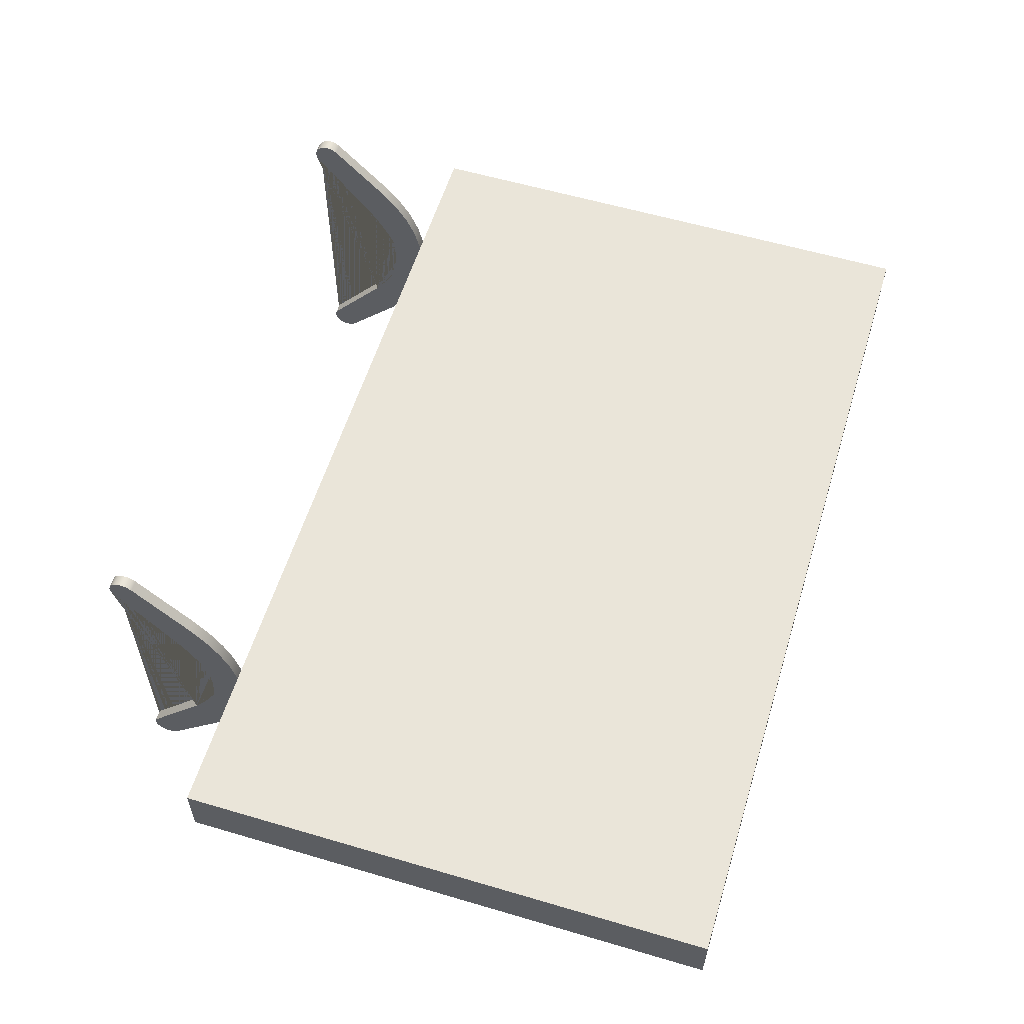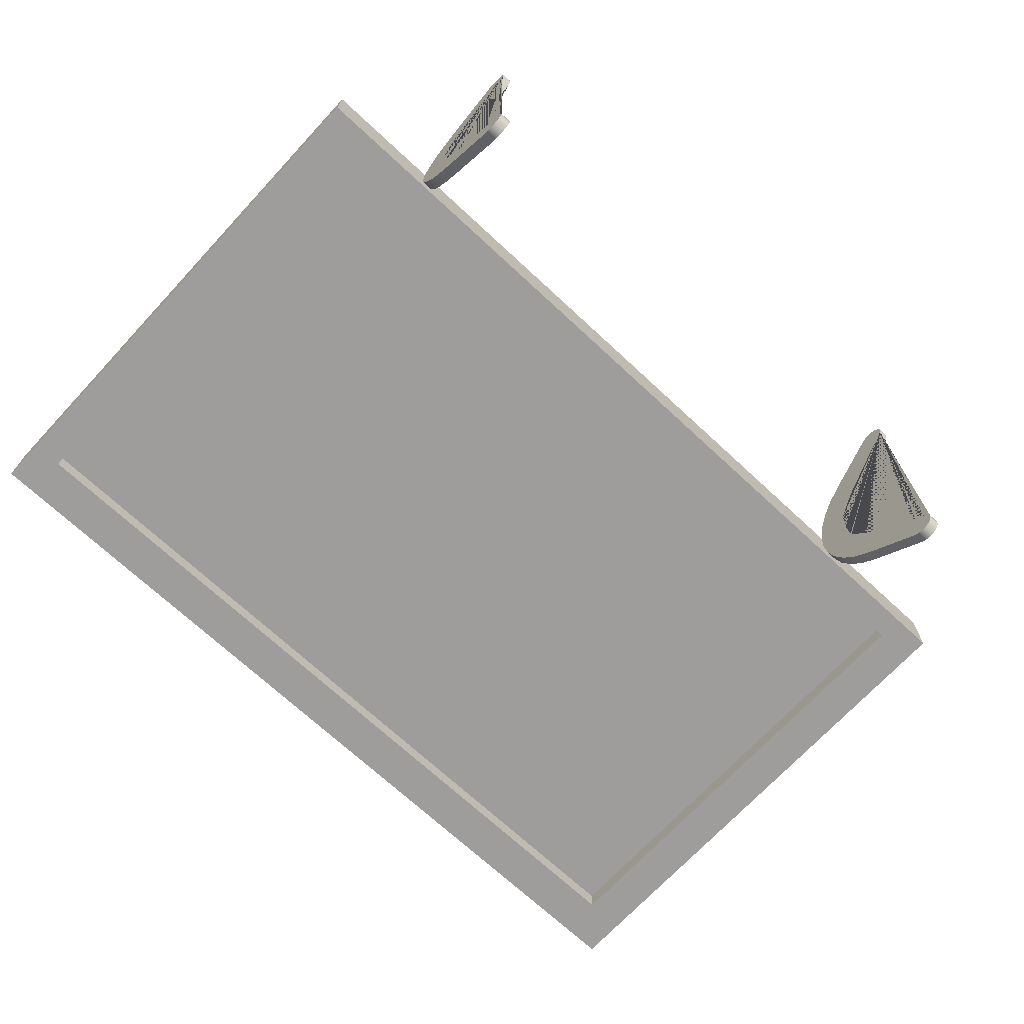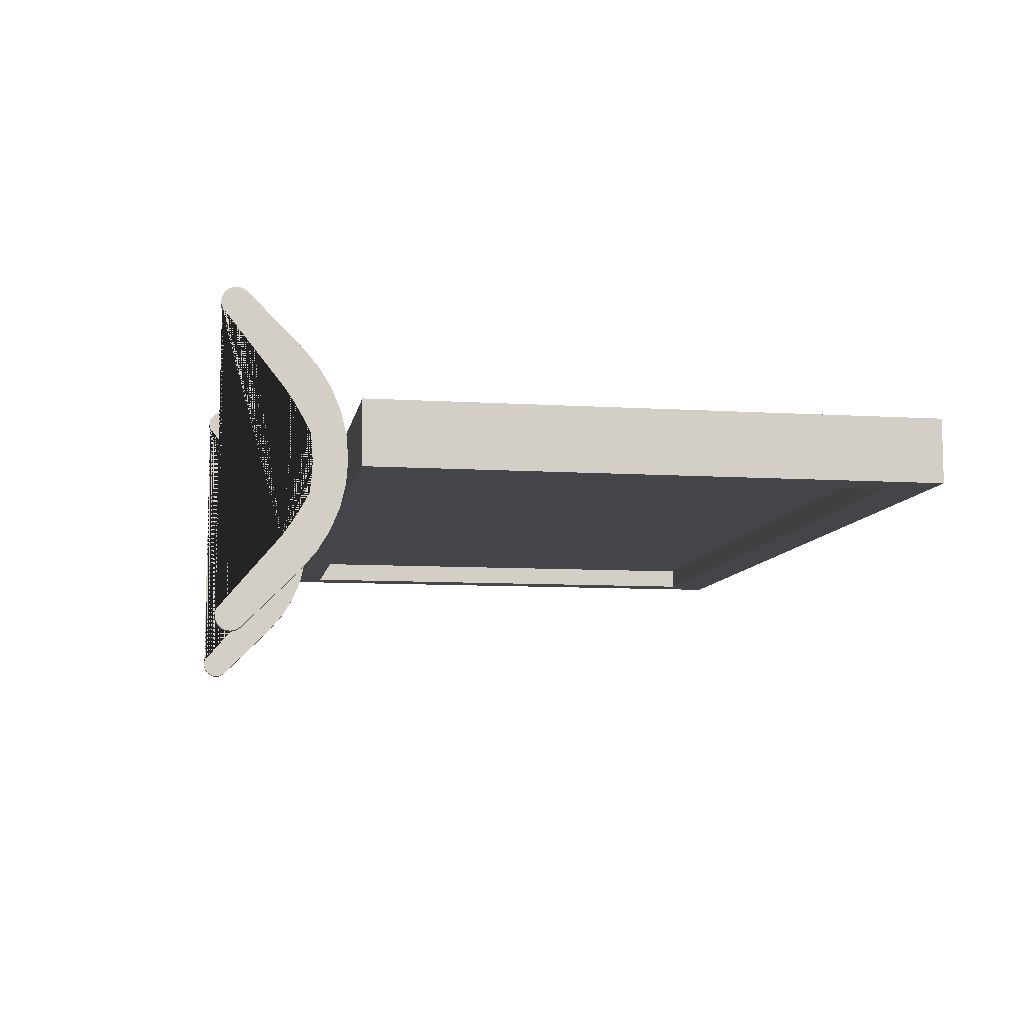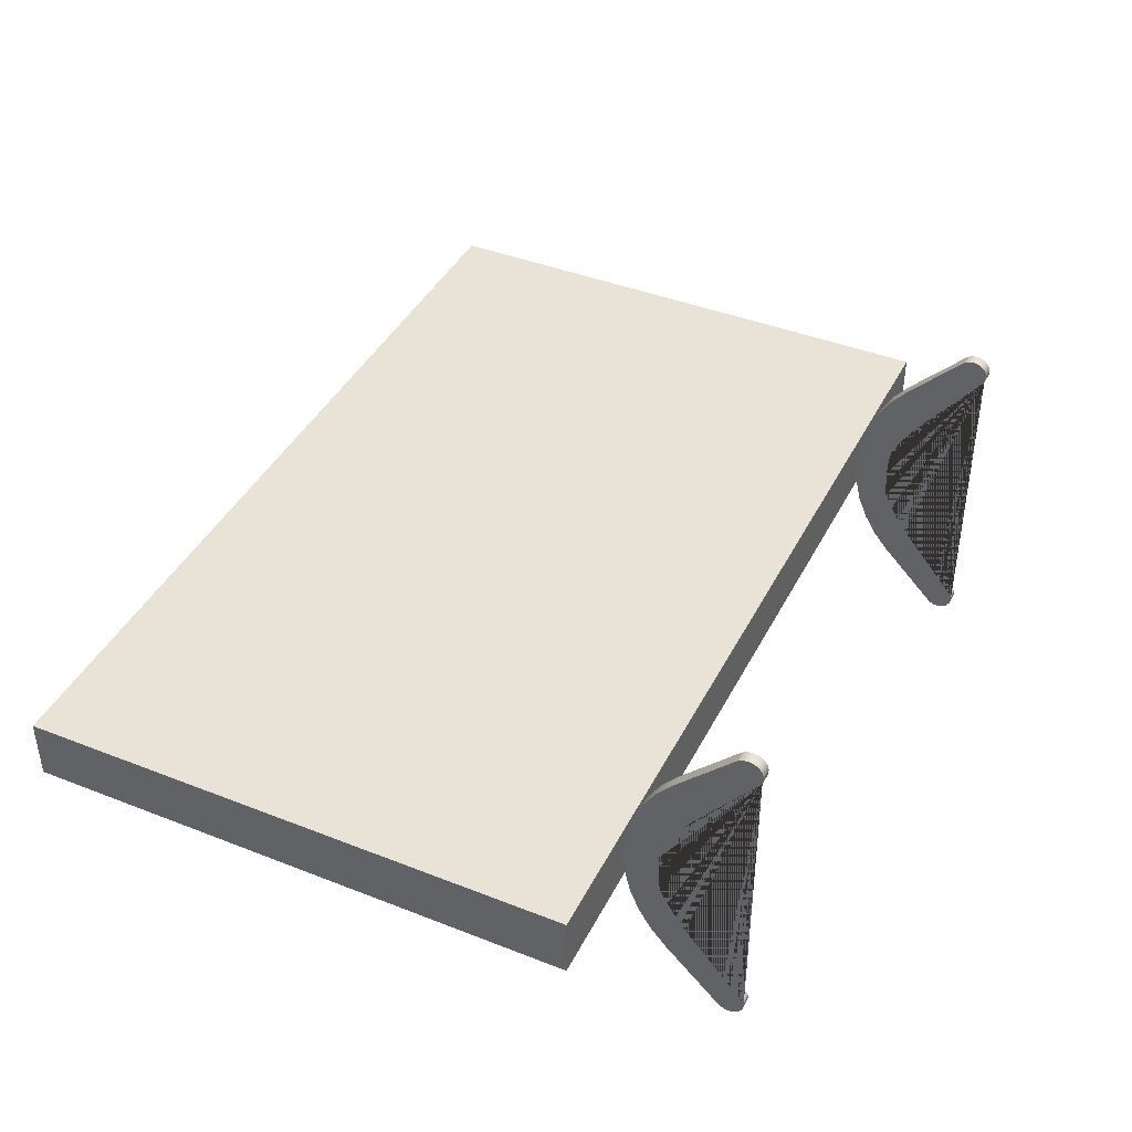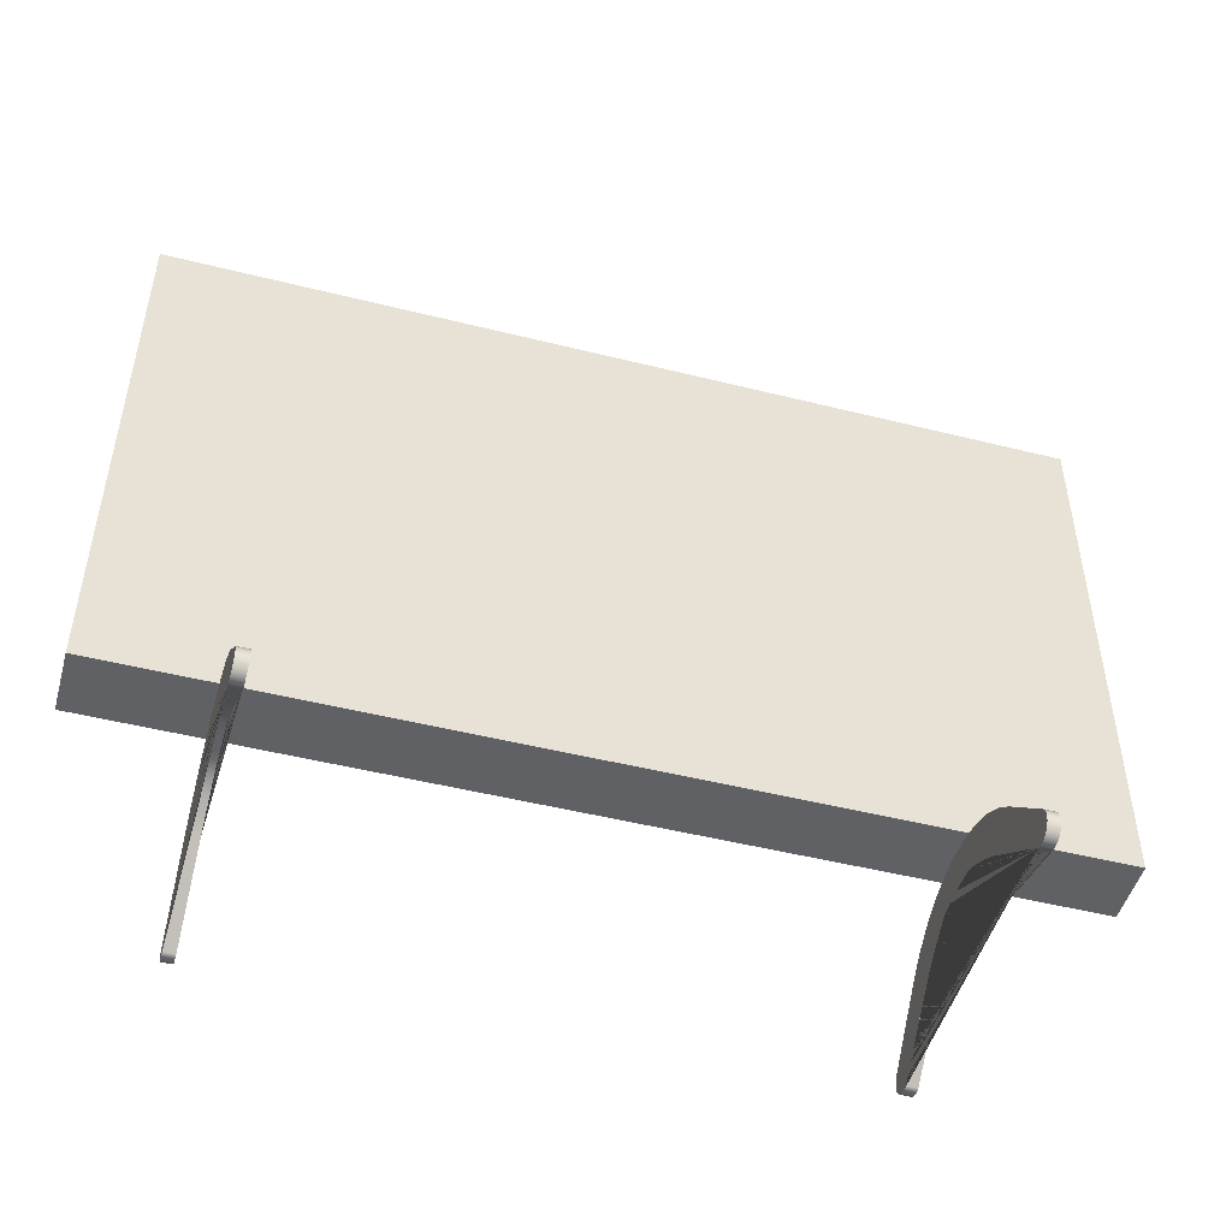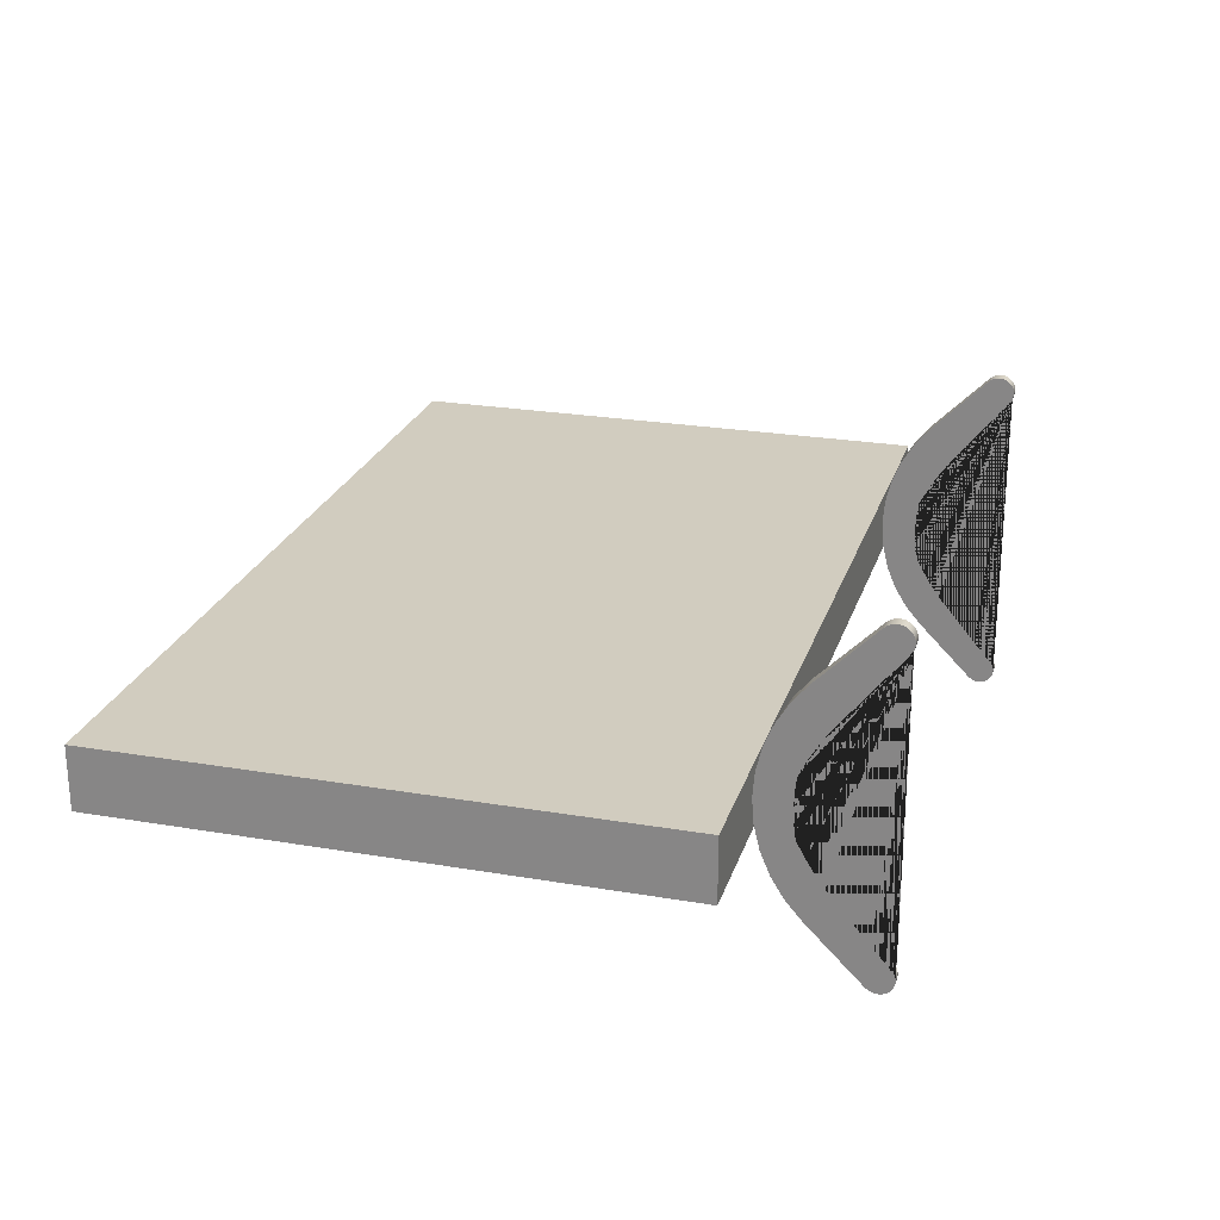
<metadata>
{"format":"obj","ext":"obj","renderer":"f3d","projection":"perspective","resolution":1024,"background":"white","views":[{"elev":58.1,"azim":107.0,"up":"+Z"},{"elev":-70.6,"azim":-42.9,"up":"+Z"},{"elev":-8.8,"azim":80.4,"up":"+Z"},{"elev":41.6,"azim":-64.6,"up":"+Z"},{"elev":-48.7,"azim":-15.6,"up":"+Y"},{"elev":24.1,"azim":-74.2,"up":"+Z"}]}
</metadata>
<code>
g default
v 1.227 0.4185 -0.4599
v 1.227 0.4185 0.4673
v 1.227 0.4854 0.389
v 1.227 0.5391 0.3013
v 1.227 0.5785 0.2063
v 1.227 0.6025 0.1063
v 1.227 0.6106 0.003703
v 1.227 0.6025 -0.09885
v 1.227 0.5785 -0.1989
v 1.227 0.5391 -0.2939
v 1.227 0.4854 -0.3816
v 1.275 0.4185 -0.4599
v 1.275 0.4854 -0.3816
v 1.275 0.5391 -0.2939
v 1.275 0.5785 -0.1989
v 1.275 0.6025 -0.09885
v 1.275 0.6106 0.003703
v 1.275 0.6025 0.1063
v 1.275 0.5785 0.2063
v 1.275 0.5391 0.3013
v 1.275 0.4854 0.389
v 1.275 0.4185 0.4673
v 1.227 0.1867 -0.6917
v 1.227 0.1729 -0.7021
v 1.227 0.1568 -0.7084
v 1.227 0.1396 -0.71
v 1.227 0.1226 -0.7069
v 1.227 0.1071 -0.6993
v 1.227 0.09433 -0.6877
v 1.227 0.08516 -0.673
v 1.227 0.08033 -0.6565
v 1.227 0.08021 -0.6392
v 1.227 0.08481 -0.6225
v 1.275 0.1867 -0.6917
v 1.275 0.08481 -0.6225
v 1.275 0.08021 -0.6392
v 1.275 0.08033 -0.6565
v 1.275 0.08516 -0.673
v 1.275 0.09433 -0.6877
v 1.275 0.1071 -0.6993
v 1.275 0.1226 -0.7069
v 1.275 0.1396 -0.71
v 1.275 0.1568 -0.7084
v 1.275 0.1729 -0.7021
v 1.227 0.1867 0.6991
v 1.227 0.08214 0.6288
v 1.227 0.07759 0.6458
v 1.227 0.07785 0.6635
v 1.227 0.08289 0.6804
v 1.227 0.09234 0.6952
v 1.227 0.1055 0.707
v 1.227 0.1213 0.7147
v 1.227 0.1387 0.7179
v 1.227 0.1562 0.7162
v 1.227 0.1726 0.7098
v 1.275 0.1867 0.6991
v 1.275 0.1726 0.7098
v 1.275 0.1562 0.7162
v 1.275 0.1387 0.7179
v 1.275 0.1213 0.7147
v 1.275 0.1055 0.707
v 1.275 0.09234 0.6952
v 1.275 0.08289 0.6804
v 1.275 0.07785 0.6635
v 1.275 0.07759 0.6458
v 1.275 0.08214 0.6288
v 1.227 0.3429 -0.3186
v 1.227 0.3841 -0.2601
v 1.227 0.42 -0.1999
v 1.227 0.4535 -0.1386
v 1.227 0.4614 -0.07577
v 1.227 0.4642 -0.01256
v 1.227 0.4619 0.05069
v 1.227 0.4546 0.1135
v 1.227 0.4217 0.1762
v 1.227 0.3863 0.2376
v 1.227 0.3457 0.2973
v 1.275 0.3429 -0.3186
v 1.275 0.3457 0.2973
v 1.275 0.3863 0.2376
v 1.275 0.4217 0.1762
v 1.275 0.4546 0.1135
v 1.275 0.4619 0.05069
v 1.275 0.4642 -0.01256
v 1.275 0.4614 -0.07577
v 1.275 0.4535 -0.1386
v 1.275 0.42 -0.1999
v 1.275 0.3841 -0.2601
g pasted__pCube2 group2
f 77 79 66 46
f 45 56 22 2
f 1 12 34 23
f 33 35 78 67
f 1 11 13 12
f 11 10 14 13
f 10 9 15 14
f 9 8 16 15
f 8 7 17 16
f 7 6 18 17
f 6 5 19 18
f 5 4 20 19
f 4 3 21 20
f 3 2 22 21
f 33 32 36 35
f 32 31 37 36
f 31 30 38 37
f 30 29 39 38
f 29 28 40 39
f 28 27 41 40
f 27 26 42 41
f 26 25 43 42
f 25 24 44 43
f 24 23 34 44
f 45 55 57 56
f 55 54 58 57
f 54 53 59 58
f 53 52 60 59
f 52 51 61 60
f 51 50 62 61
f 50 49 63 62
f 49 48 64 63
f 48 47 65 64
f 47 46 66 65
f 77 76 80 79
f 76 75 81 80
f 75 74 82 81
f 74 73 83 82
f 73 72 84 83
f 72 71 85 84
f 71 70 86 85
f 70 69 87 86
f 69 68 88 87
f 68 67 78 88
f 46 47 48 49 50 51 52 53 54 55 45 2 3 4 5 6 7 8 9 10 11 1 23 24 25 26 27 28 29 30 31 32 33 67 68 69 70 71 72 73 74 75 76 77
f 78 35 36 37 38 39 40 41 42 43 44 34 12 13 14 15 16 17 18 19 20 21 22 56 57 58 59 60 61 62 63 64 65 66 79 80 81 82 83 84 85 86 87 88
g default
v -1.39 0.4185 -0.4599
v -1.39 0.4185 0.4673
v -1.39 0.4854 0.389
v -1.39 0.5391 0.3013
v -1.39 0.5785 0.2063
v -1.39 0.6025 0.1063
v -1.39 0.6106 0.003703
v -1.39 0.6025 -0.09885
v -1.39 0.5785 -0.1989
v -1.39 0.5391 -0.2939
v -1.39 0.4854 -0.3816
v -1.342 0.4185 -0.4599
v -1.342 0.4854 -0.3816
v -1.342 0.5391 -0.2939
v -1.342 0.5785 -0.1989
v -1.342 0.6025 -0.09885
v -1.342 0.6106 0.003703
v -1.342 0.6025 0.1063
v -1.342 0.5785 0.2063
v -1.342 0.5391 0.3013
v -1.342 0.4854 0.389
v -1.342 0.4185 0.4673
v -1.39 0.1867 -0.6917
v -1.39 0.1729 -0.7021
v -1.39 0.1568 -0.7084
v -1.39 0.1396 -0.71
v -1.39 0.1226 -0.7069
v -1.39 0.1071 -0.6993
v -1.39 0.09433 -0.6877
v -1.39 0.08516 -0.673
v -1.39 0.08033 -0.6565
v -1.39 0.08021 -0.6392
v -1.39 0.08481 -0.6225
v -1.342 0.1867 -0.6917
v -1.342 0.08481 -0.6225
v -1.342 0.08021 -0.6392
v -1.342 0.08033 -0.6565
v -1.342 0.08516 -0.673
v -1.342 0.09433 -0.6877
v -1.342 0.1071 -0.6993
v -1.342 0.1226 -0.7069
v -1.342 0.1396 -0.71
v -1.342 0.1568 -0.7084
v -1.342 0.1729 -0.7021
v -1.39 0.1867 0.6991
v -1.39 0.08214 0.6288
v -1.39 0.07759 0.6458
v -1.39 0.07785 0.6635
v -1.39 0.08289 0.6804
v -1.39 0.09234 0.6952
v -1.39 0.1055 0.707
v -1.39 0.1213 0.7147
v -1.39 0.1387 0.7179
v -1.39 0.1562 0.7162
v -1.39 0.1726 0.7098
v -1.342 0.1867 0.6991
v -1.342 0.1726 0.7098
v -1.342 0.1562 0.7162
v -1.342 0.1387 0.7179
v -1.342 0.1213 0.7147
v -1.342 0.1055 0.707
v -1.342 0.09234 0.6952
v -1.342 0.08289 0.6804
v -1.342 0.07785 0.6635
v -1.342 0.07759 0.6458
v -1.342 0.08214 0.6288
v -1.39 0.3429 -0.3186
v -1.39 0.3841 -0.2601
v -1.39 0.42 -0.1999
v -1.39 0.4535 -0.1386
v -1.39 0.4614 -0.07577
v -1.39 0.4642 -0.01256
v -1.39 0.4619 0.05069
v -1.39 0.4546 0.1135
v -1.39 0.4217 0.1762
v -1.39 0.3863 0.2376
v -1.39 0.3457 0.2973
v -1.342 0.3429 -0.3186
v -1.342 0.3457 0.2973
v -1.342 0.3863 0.2376
v -1.342 0.4217 0.1762
v -1.342 0.4546 0.1135
v -1.342 0.4619 0.05069
v -1.342 0.4642 -0.01256
v -1.342 0.4614 -0.07577
v -1.342 0.4535 -0.1386
v -1.342 0.42 -0.1999
v -1.342 0.3841 -0.2601
g pasted__pasted__pCube2 pasted__group2 group3
f 165 167 154 134
f 133 144 110 90
f 89 100 122 111
f 121 123 166 155
f 89 99 101 100
f 99 98 102 101
f 98 97 103 102
f 97 96 104 103
f 96 95 105 104
f 95 94 106 105
f 94 93 107 106
f 93 92 108 107
f 92 91 109 108
f 91 90 110 109
f 121 120 124 123
f 120 119 125 124
f 119 118 126 125
f 118 117 127 126
f 117 116 128 127
f 116 115 129 128
f 115 114 130 129
f 114 113 131 130
f 113 112 132 131
f 112 111 122 132
f 133 143 145 144
f 143 142 146 145
f 142 141 147 146
f 141 140 148 147
f 140 139 149 148
f 139 138 150 149
f 138 137 151 150
f 137 136 152 151
f 136 135 153 152
f 135 134 154 153
f 165 164 168 167
f 164 163 169 168
f 163 162 170 169
f 162 161 171 170
f 161 160 172 171
f 160 159 173 172
f 159 158 174 173
f 158 157 175 174
f 157 156 176 175
f 156 155 166 176
f 134 135 136 137 138 139 140 141 142 143 133 90 91 92 93 94 95 96 97 98 99 89 111 112 113 114 115 116 117 118 119 120 121 155 156 157 158 159 160 161 162 163 164 165
f 166 123 124 125 126 127 128 129 130 131 132 122 100 101 102 103 104 105 106 107 108 109 110 144 145 146 147 148 149 150 151 152 153 154 167 168 169 170 171 172 173 174 175 176
g default
v -1.895 0.6097 0.1319
v 1.895 0.6097 0.1319
v -1.895 2.945 0.1319
v 1.895 2.945 0.1319
v -1.895 2.945 -0.1319
v 1.895 2.945 -0.1319
v -1.895 0.6097 -0.1319
v 1.895 0.6097 -0.1319
v 1.716 0.6097 0.1319
v 1.716 0.6097 -0.1319
v 1.716 2.945 -0.1319
v 1.716 2.945 0.1319
v -1.763 0.6097 0.1319
v -1.763 0.6097 -0.1319
v -1.763 2.945 -0.1319
v -1.763 2.945 0.1319
v -1.895 2.756 0.1319
v -1.763 2.756 0.1319
v 1.716 2.756 0.1319
v 1.895 2.756 0.1319
v 1.895 2.756 -0.1319
v 1.716 2.756 -0.1319
v -1.763 2.756 -0.1319
v -1.895 2.756 -0.1319
v -1.895 0.7185 0.1319
v -1.763 0.7186 0.1319
v 1.716 0.7186 0.1319
v 1.895 0.7185 0.1319
v 1.895 0.7186 -0.1319
v 1.716 0.7185 -0.1319
v -1.763 0.7185 -0.1319
v -1.895 0.7186 -0.1319
v 1.716 0.7185 -0.04306
v -1.763 0.7185 -0.04306
v -1.763 2.756 -0.04306
v 1.716 2.756 -0.04306
g pCube1
f 188 195 196 180
f 187 188 180 182
f 197 198 187 182
f 185 186 184 178
f 196 197 182 180
f 200 193 179 181
f 189 190 186 185
f 198 199 191 187
f 191 192 188 187
f 192 194 195 188
f 183 190 189 177
f 181 191 199 200
f 179 192 191 181
f 193 194 192 179
f 201 202 194 193
f 195 194 202 203
f 196 195 203 204
f 204 205 197 196
f 205 206 198 197
f 209 210 211 212
f 200 199 207 208
f 208 201 193 200
f 177 189 202 201
f 203 202 189 185
f 204 203 185 178
f 178 184 205 204
f 186 206 205 184
f 190 207 206 186
f 208 207 190 183
f 183 177 201 208
f 206 207 210 209
f 207 199 211 210
f 199 198 212 211
f 198 206 209 212

</code>
